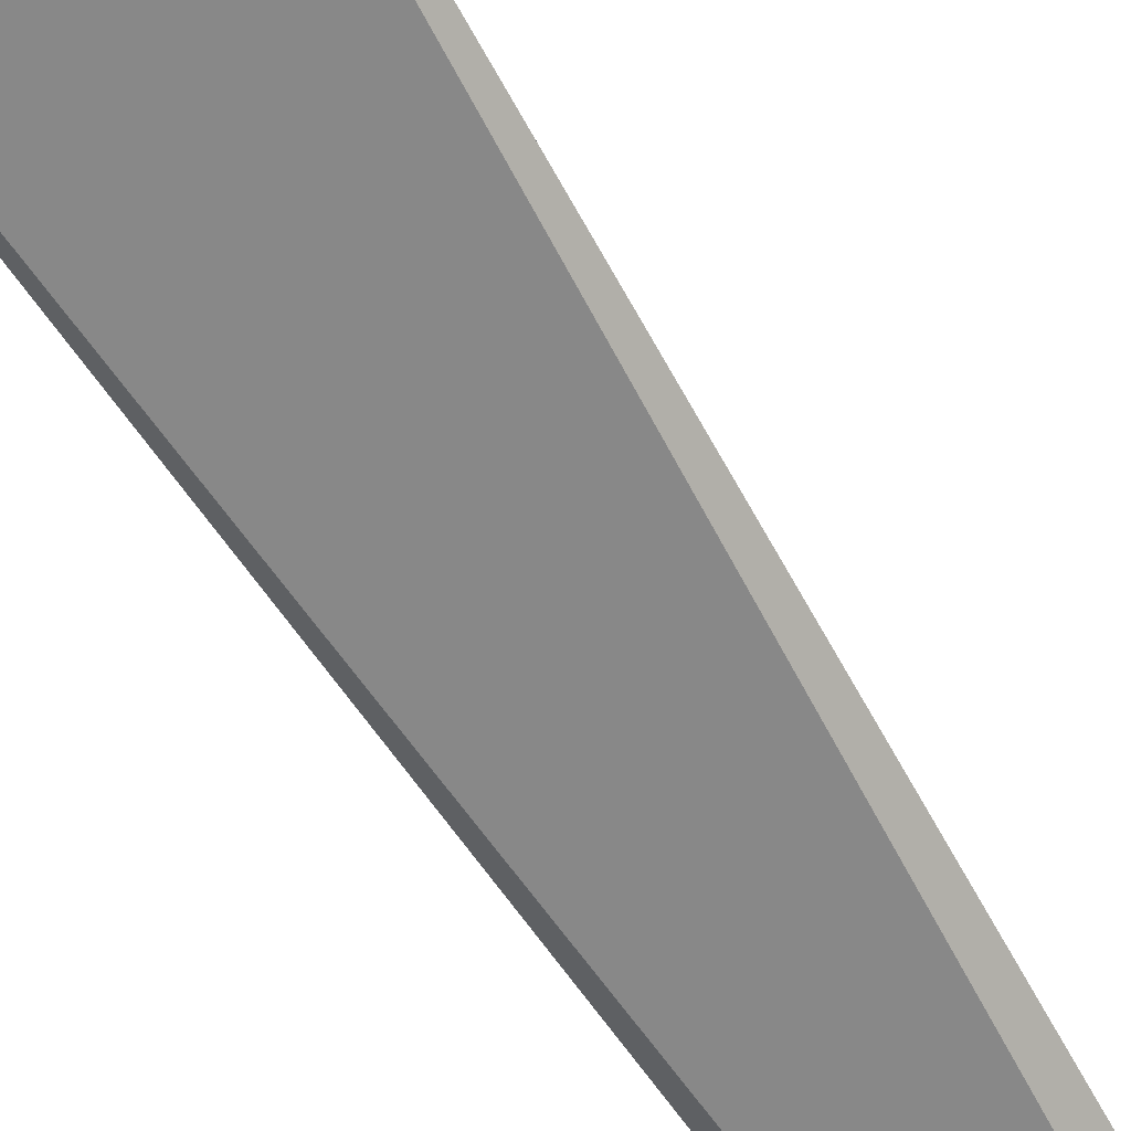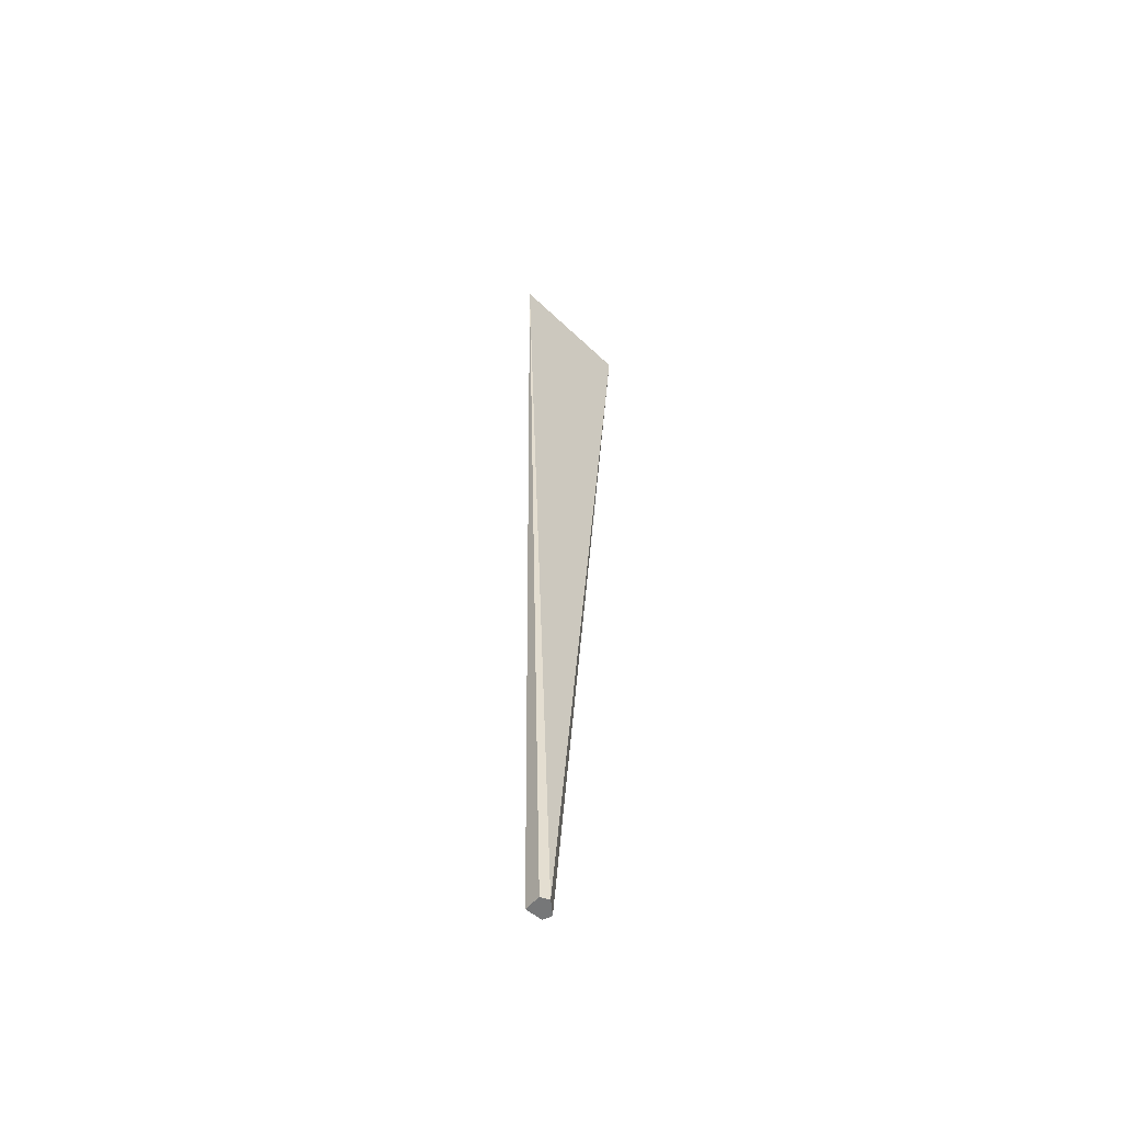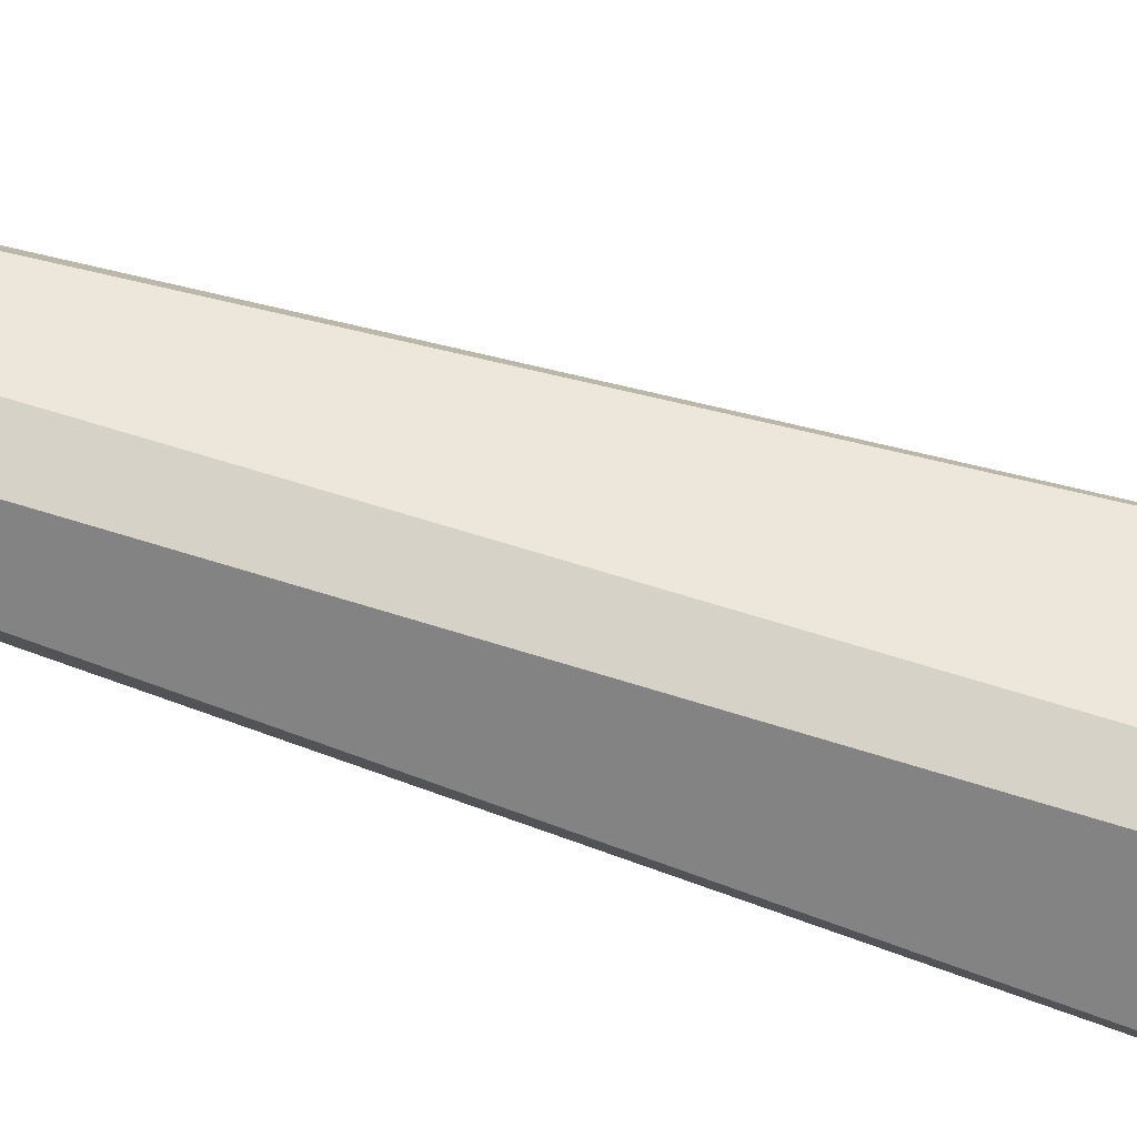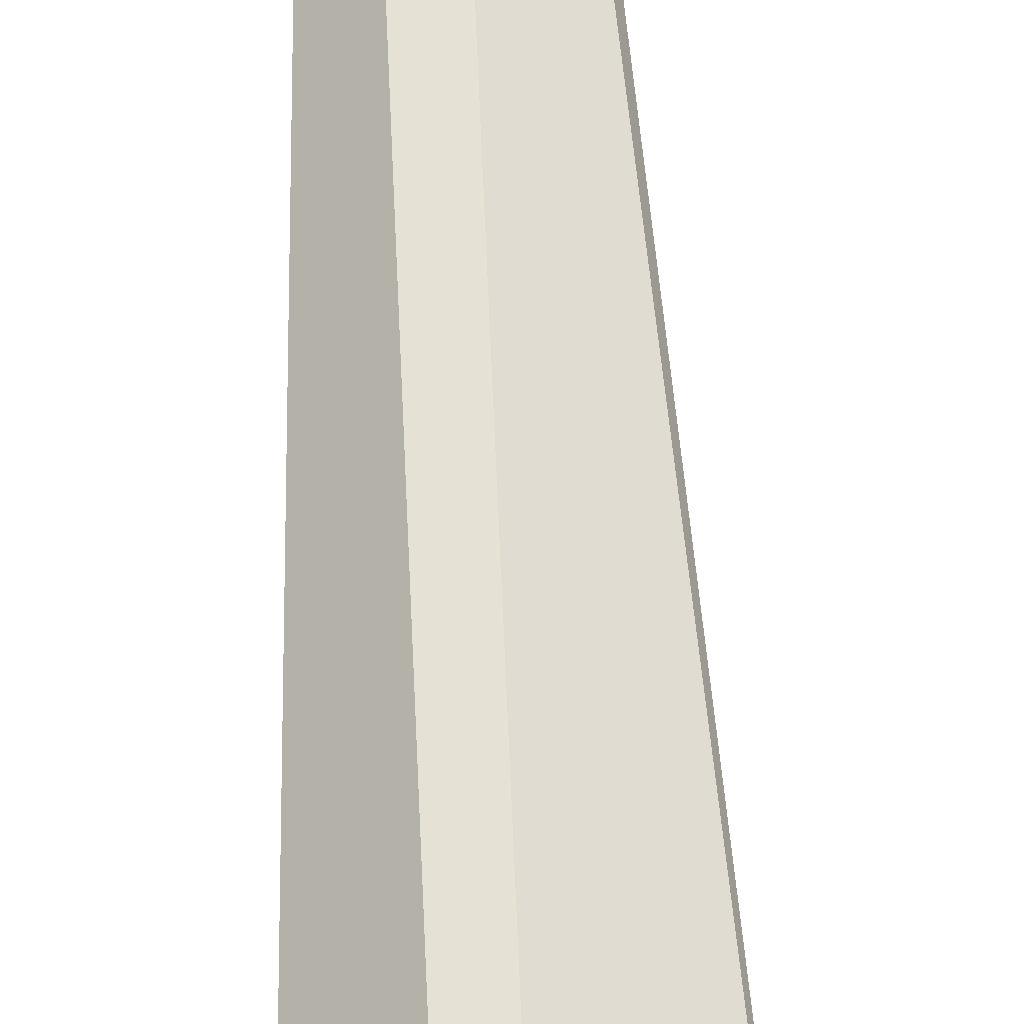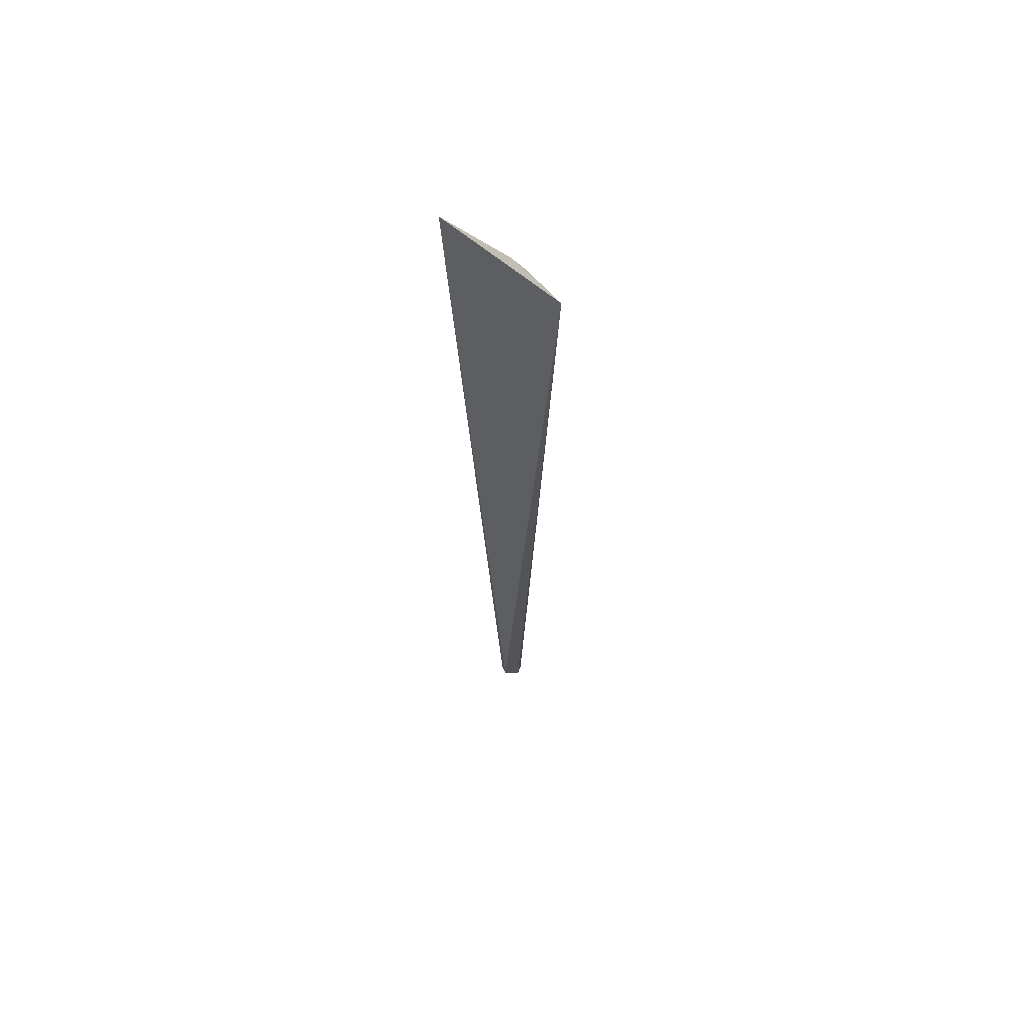
<metadata>
{"format":"obj","ext":"obj","renderer":"f3d","projection":"perspective","resolution":1024,"background":"white","views":[{"elev":-61.3,"azim":-148.9,"up":"+Z"},{"elev":-57.0,"azim":139.4,"up":"+Y"},{"elev":77.7,"azim":106.6,"up":"+Z"},{"elev":64.7,"azim":177.6,"up":"+Z"},{"elev":63.3,"azim":-136.7,"up":"+Y"}]}
</metadata>
<code>
v -0.1091 -0.03113 0.01452
v -0.1091 -0.1075 0.01452
v -0.1053 -0.02657 0.01129
v -0.1162 -0.02686 0.01199
v -0.1105 -0.1075 0.01452
v -0.1105 -0.03113 0.01452
v -0.1098 -0.1075 0.01285
v -0.1091 -0.1075 0.01314
v -0.1108 -0.1075 0.01383
f 1 2 3
f 1 3 4
f 5 2 1
f 6 5 1
f 6 1 4
f 6 4 5
f 7 4 3
f 8 7 3
f 8 3 2
f 8 2 5
f 8 5 7
f 9 7 5
f 9 5 4
f 9 4 7

</code>
